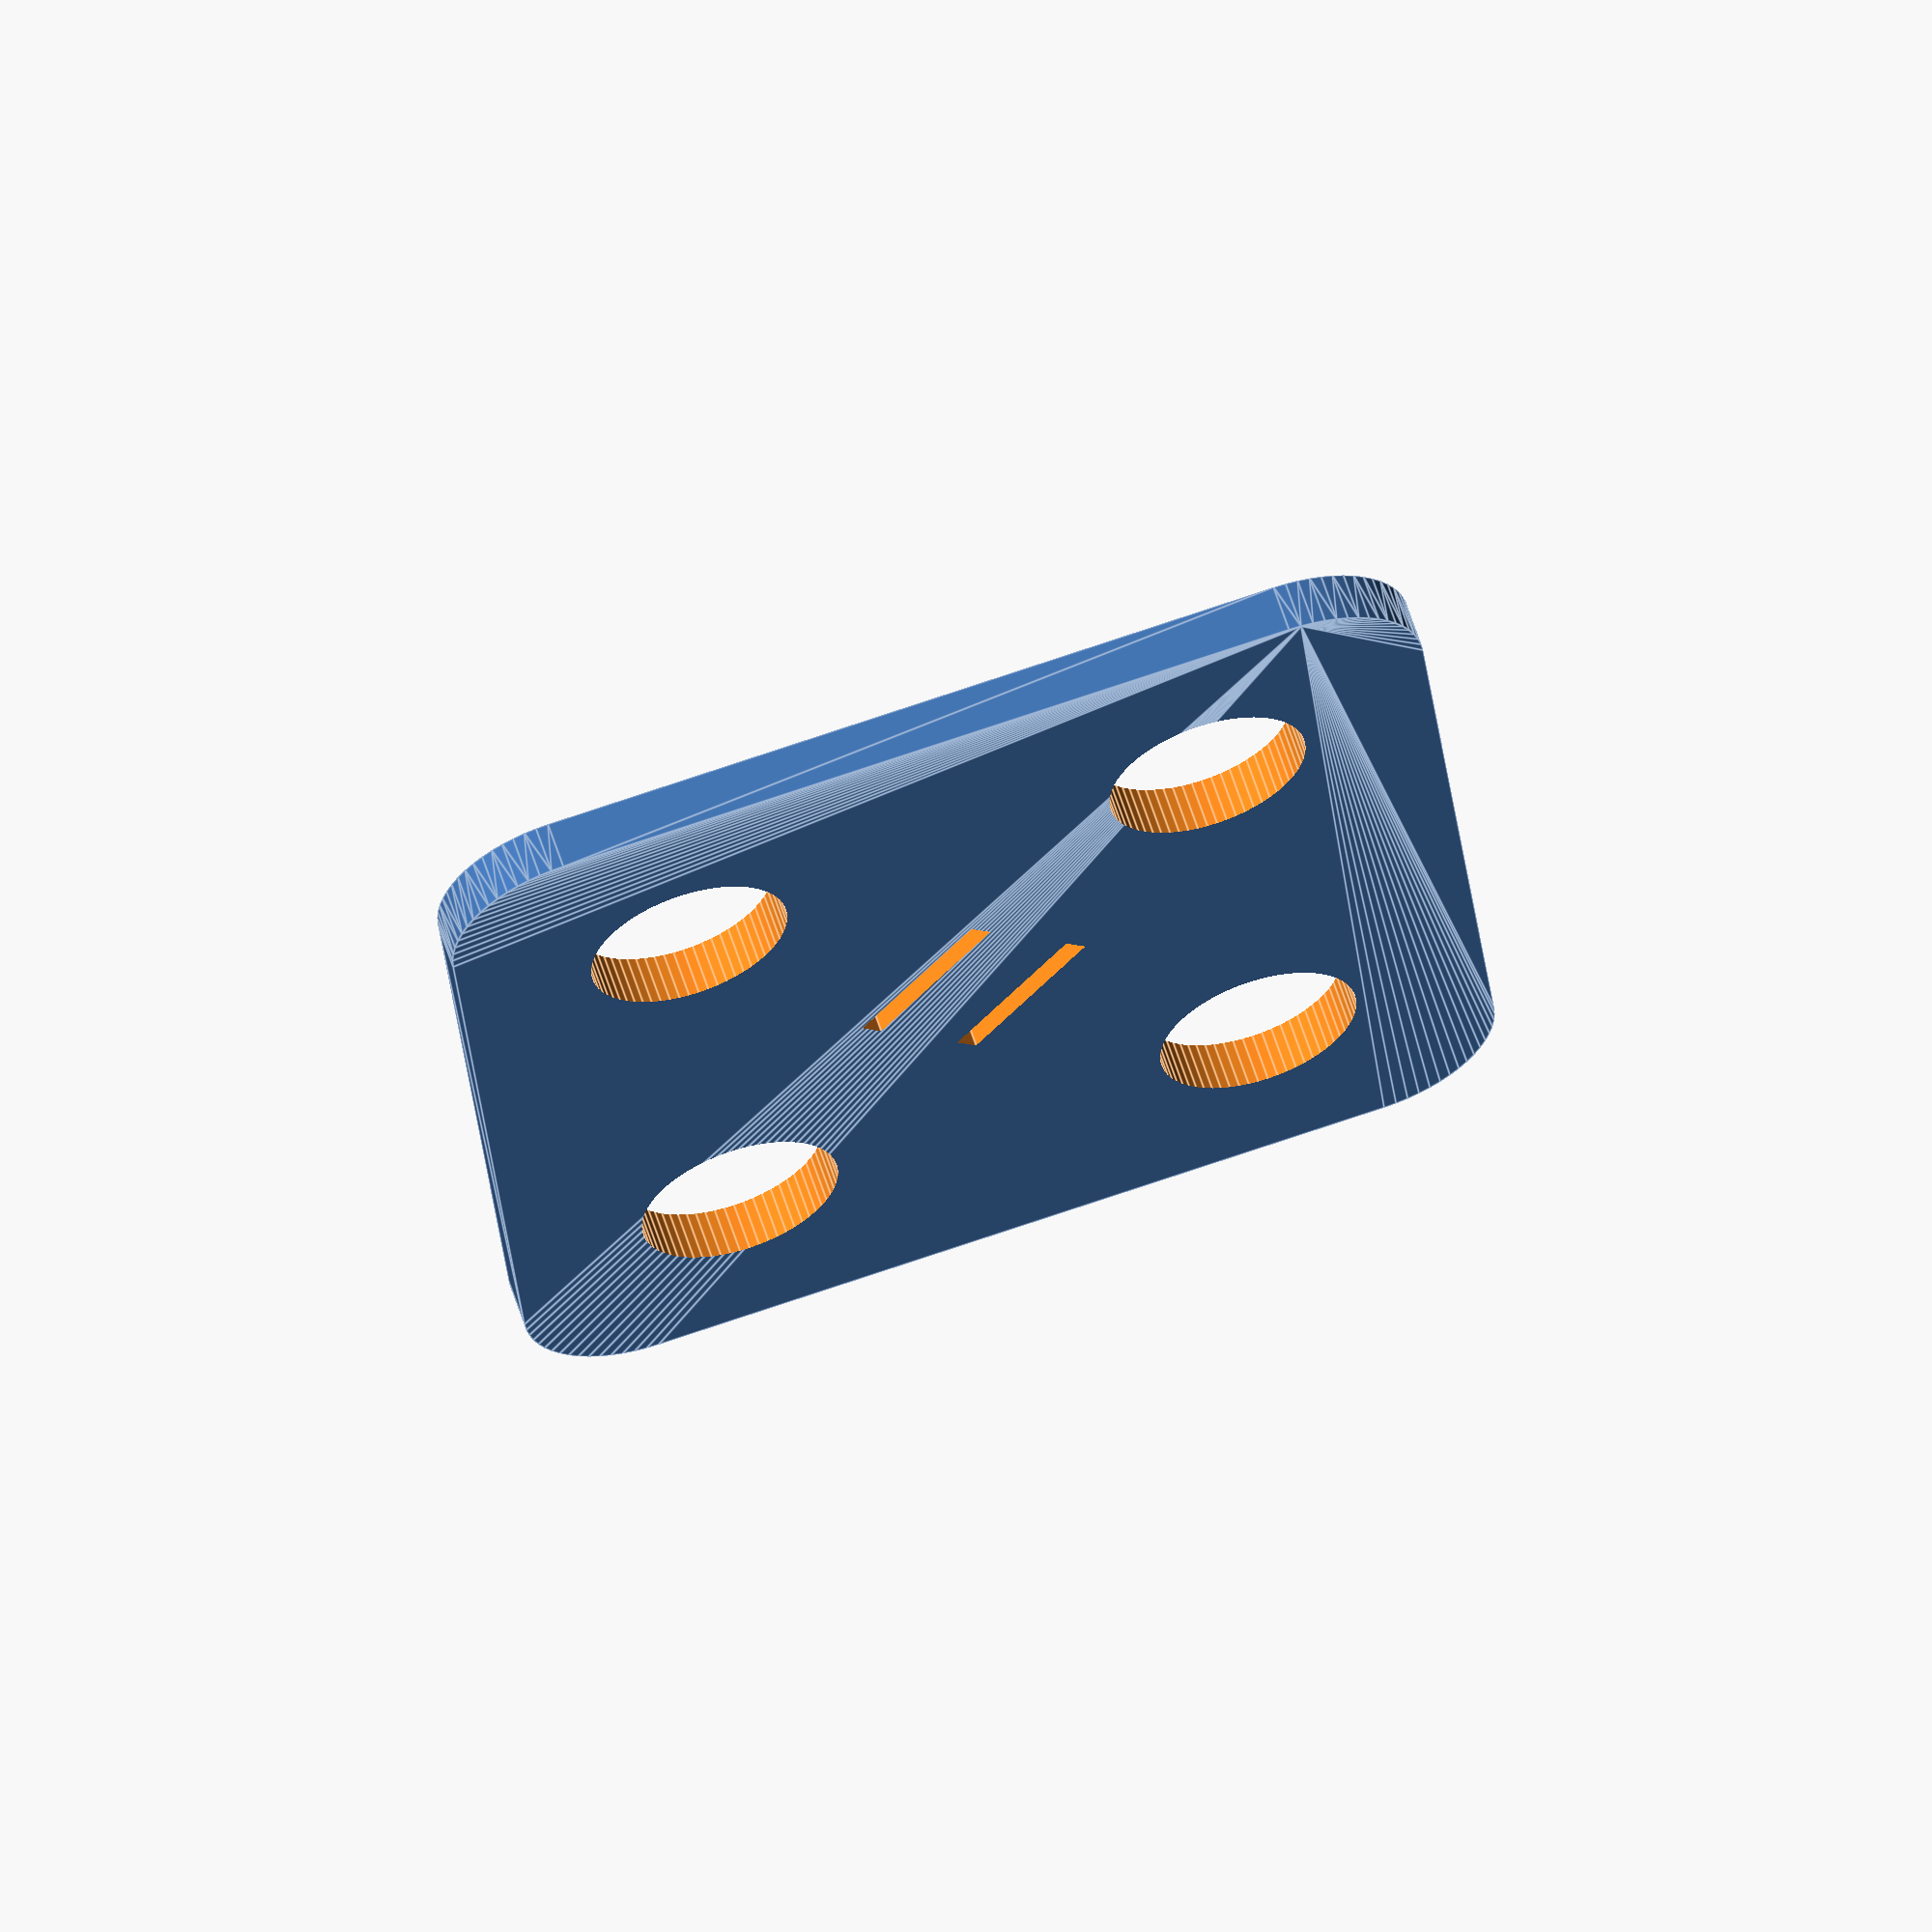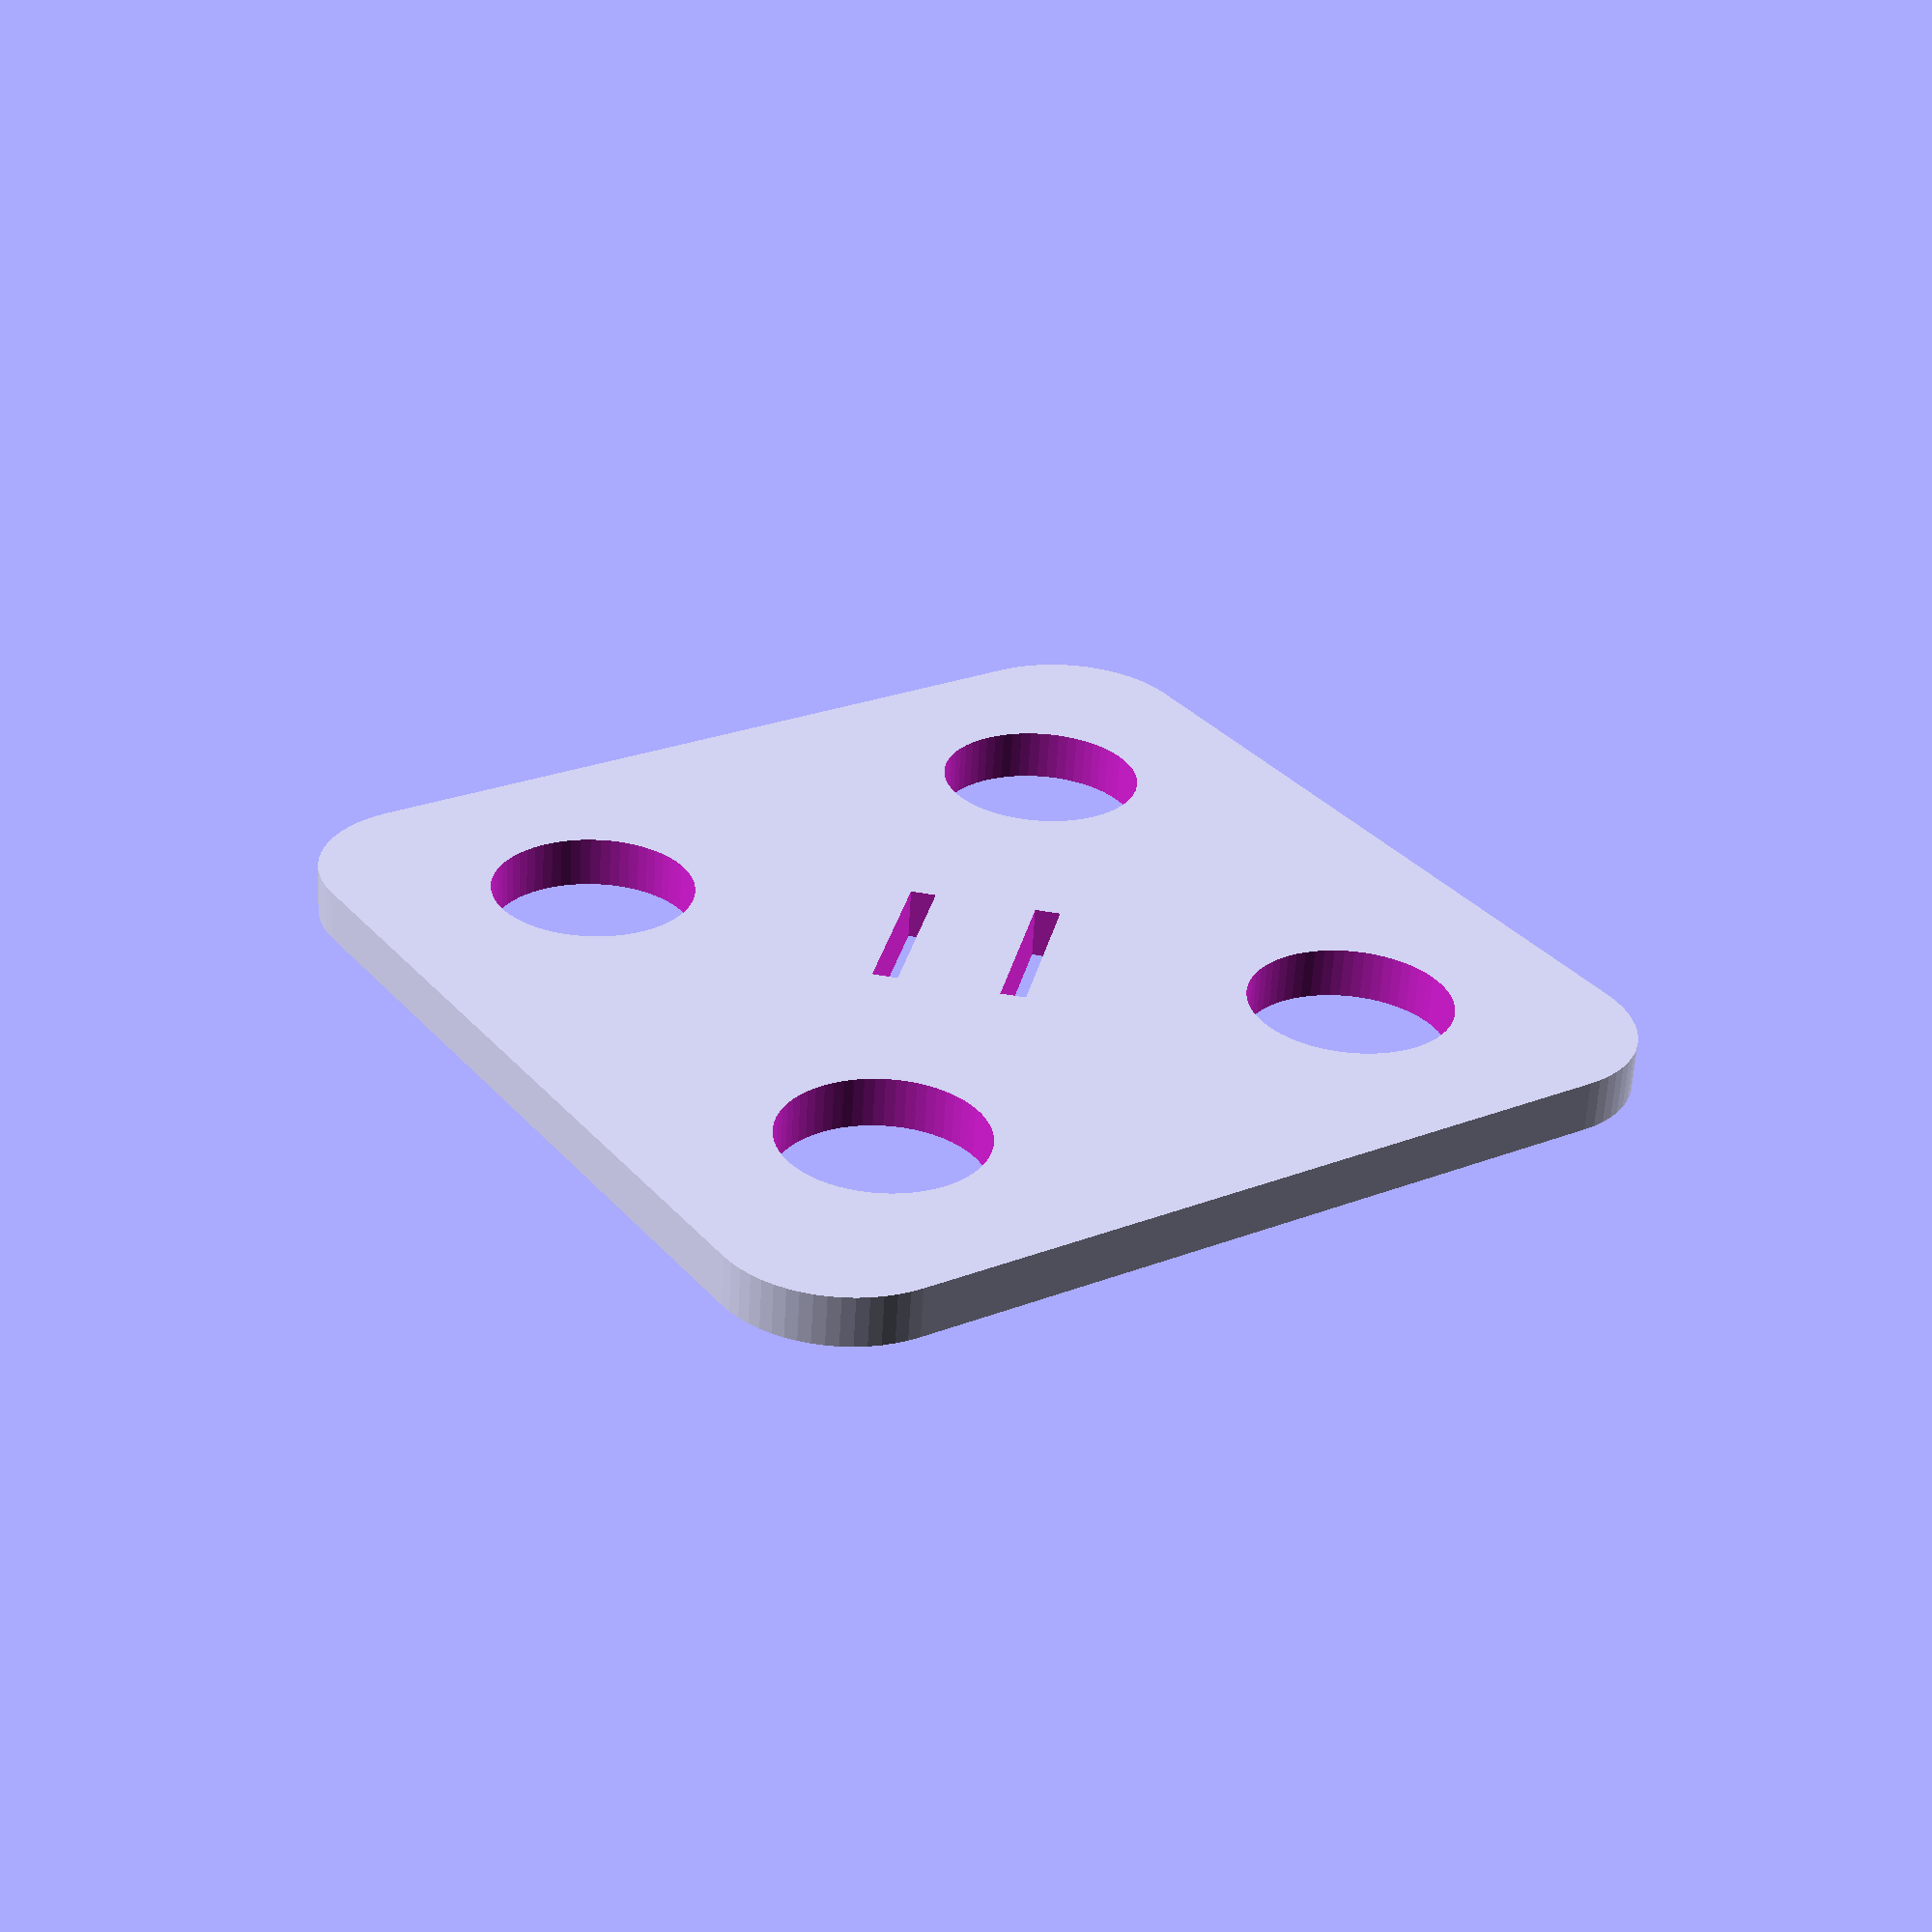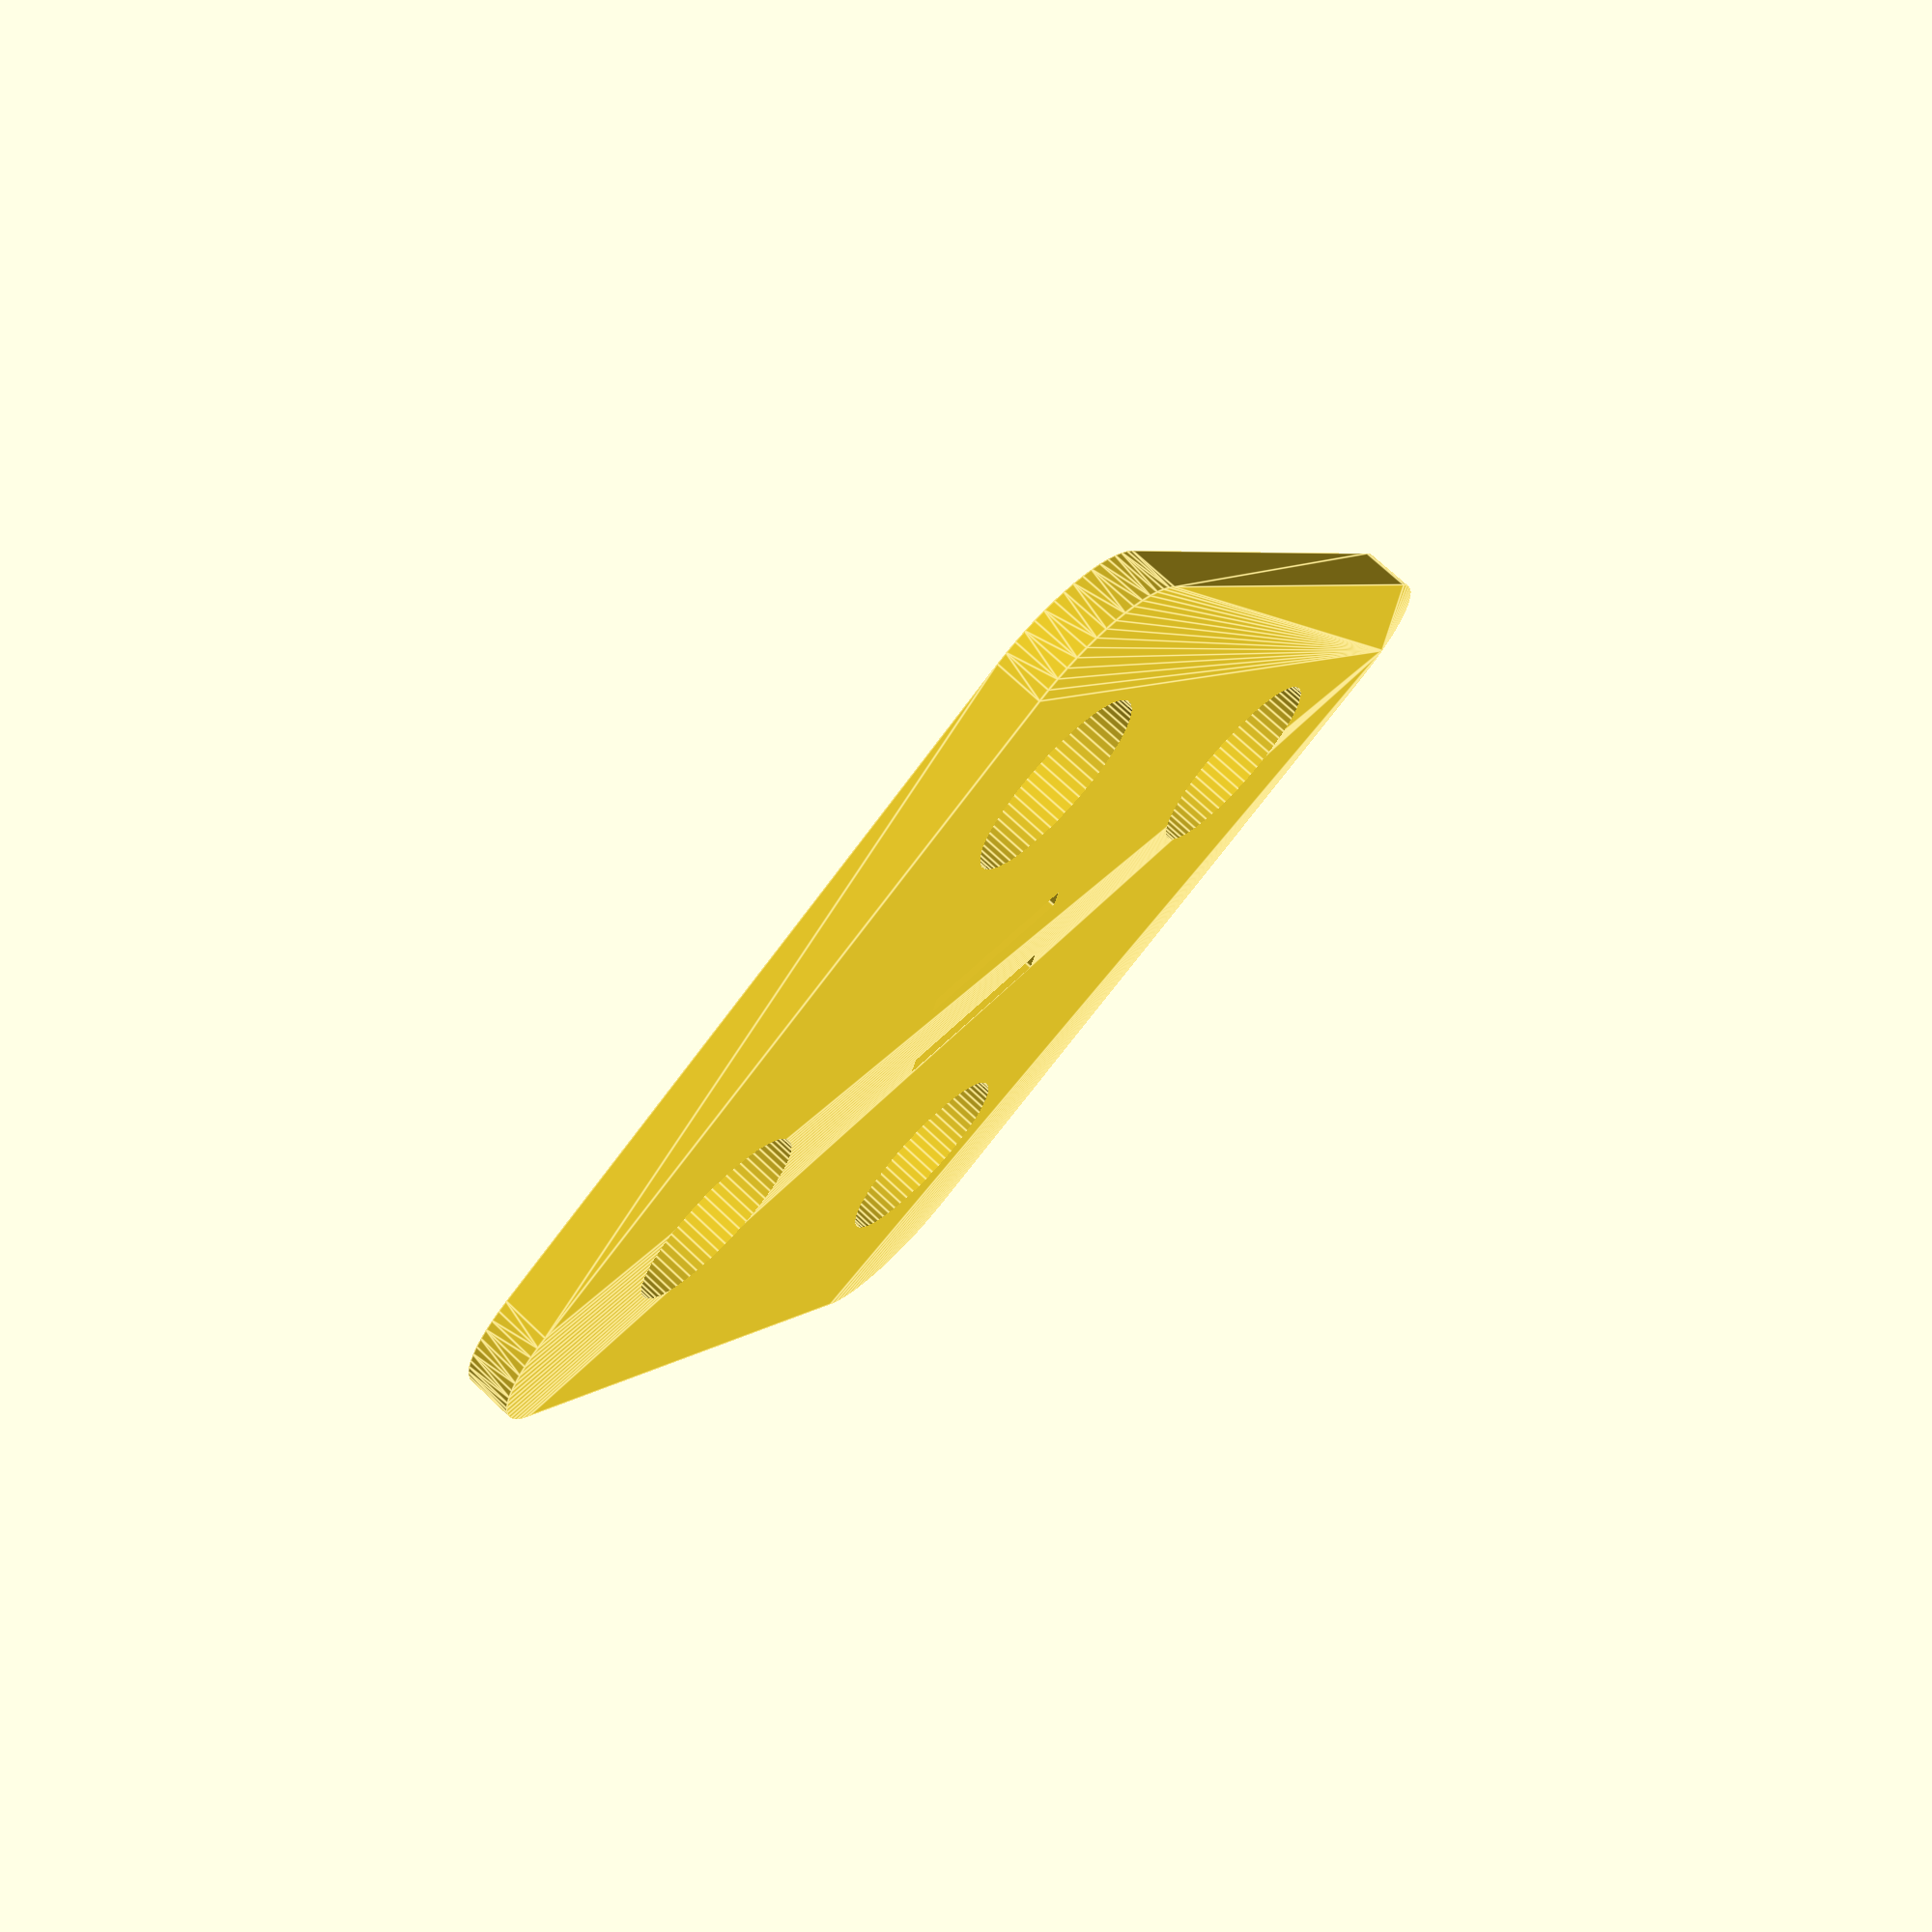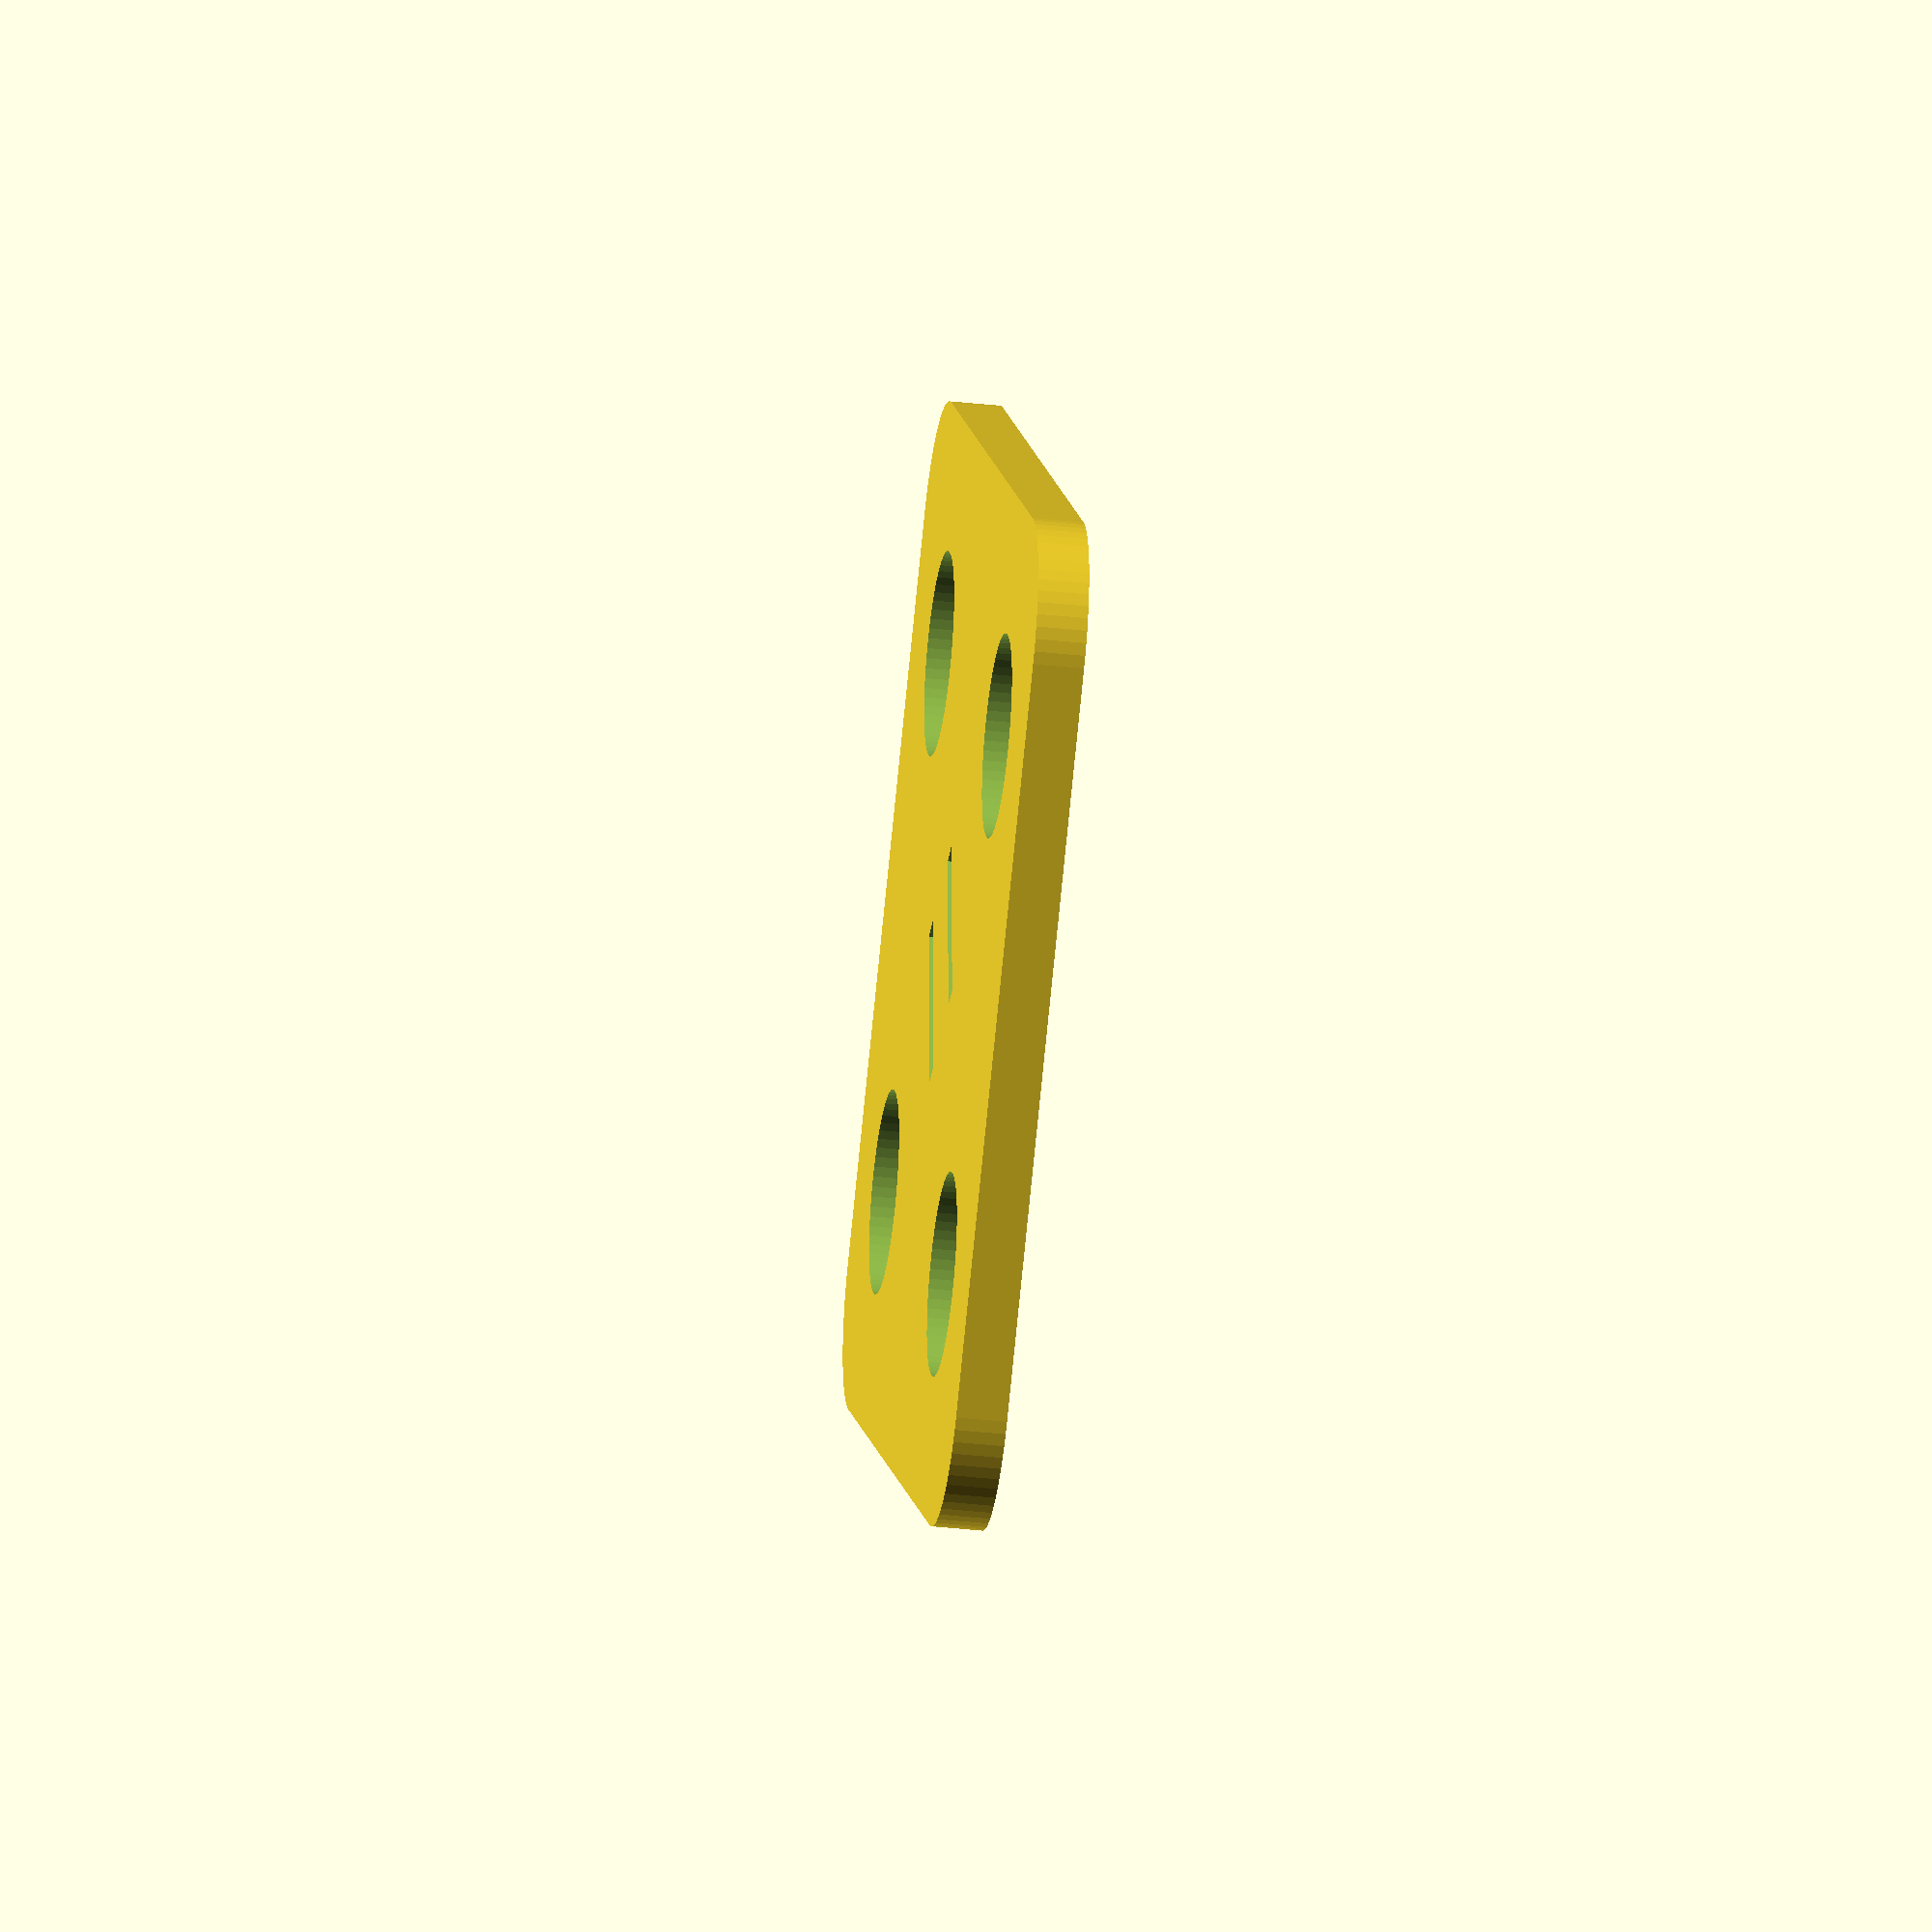
<openscad>

module FanJoiner(screwRadius=4, screwSpread=15, height=2, width=10, fn=64)
{
    extra = screwRadius * 1.5;
    difference()
    {
        // Main shape - square with rounded corners
        hull()
        {
            translate([0, -screwSpread - extra, 0]) cylinder(r=width/2, h=height, $fn=fn);
            translate([0,  screwSpread + extra, 0]) cylinder(r=width/2, h=height, $fn=fn);
            translate([-screwSpread - extra, 0, 0]) cylinder(r=width/2, h=height, $fn=fn);
            translate([ screwSpread + extra, 0, 0]) cylinder(r=width/2, h=height, $fn=fn);
        }

        // Screw holes
        translate([0, -screwSpread, -height]) cylinder(r=screwRadius, h=height*3, $fn=fn);
        translate([0,  screwSpread, -height]) cylinder(r=screwRadius, h=height*3, $fn=fn);
        translate([-screwSpread, 0, -height]) cylinder(r=screwRadius, h=height*3, $fn=fn);
        translate([ screwSpread, 0, -height]) cylinder(r=screwRadius, h=height*3, $fn=fn);

        // Slots for cable tie
        translate([0, -width/4, 0]) cube([width*0.7, 1, height*3], center=true);
        translate([0,  width/4, 0]) cube([width*0.7, 1, height*3], center=true);
    }
}

FanJoiner();

</openscad>
<views>
elev=119.7 azim=129.4 roll=197.6 proj=o view=edges
elev=61.0 azim=101.7 roll=356.7 proj=p view=solid
elev=288.7 azim=165.8 roll=133.6 proj=p view=edges
elev=35.2 azim=91.4 roll=261.6 proj=o view=wireframe
</views>
